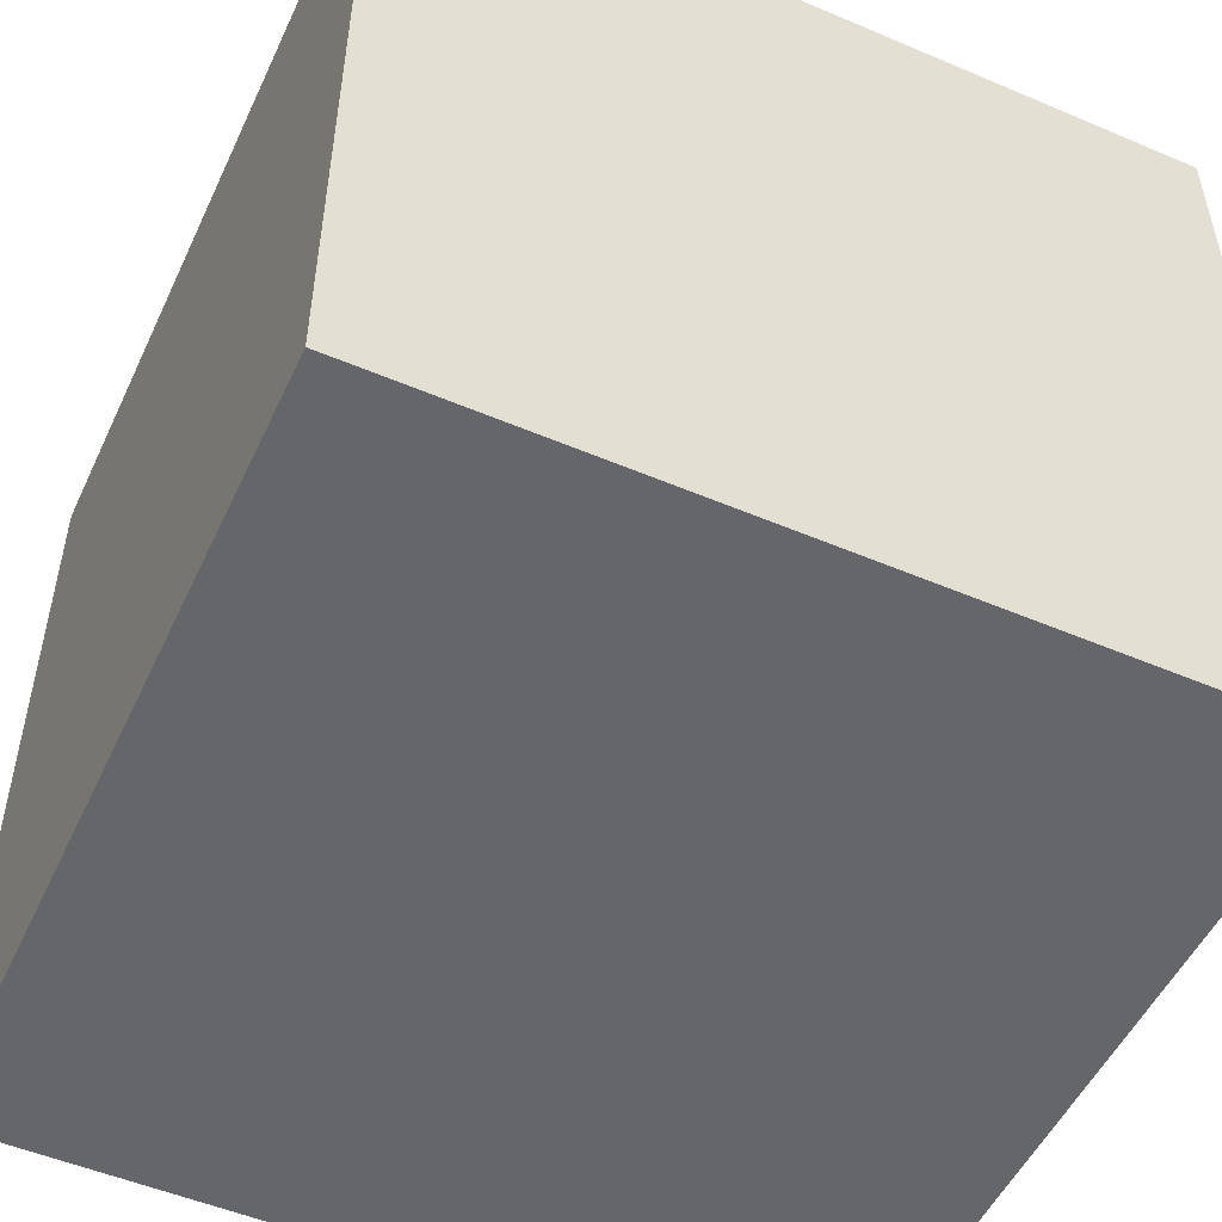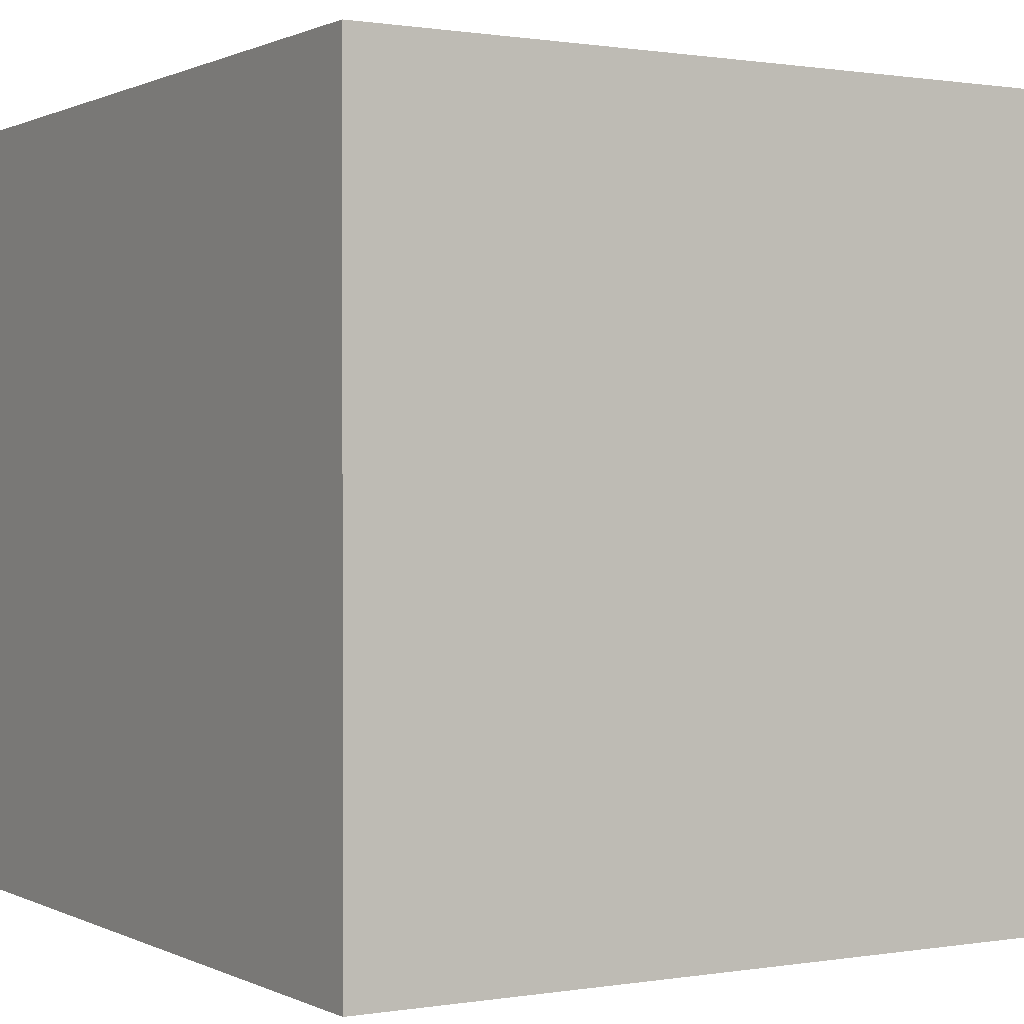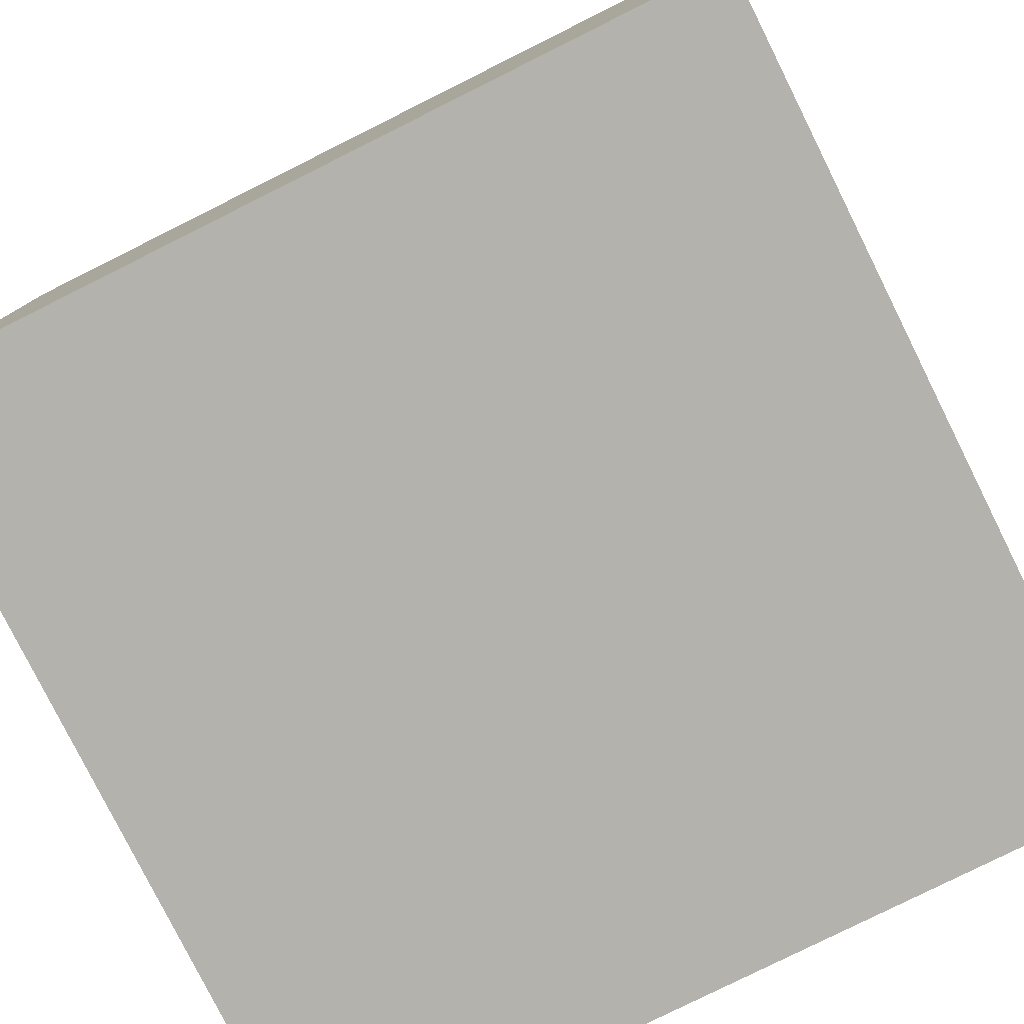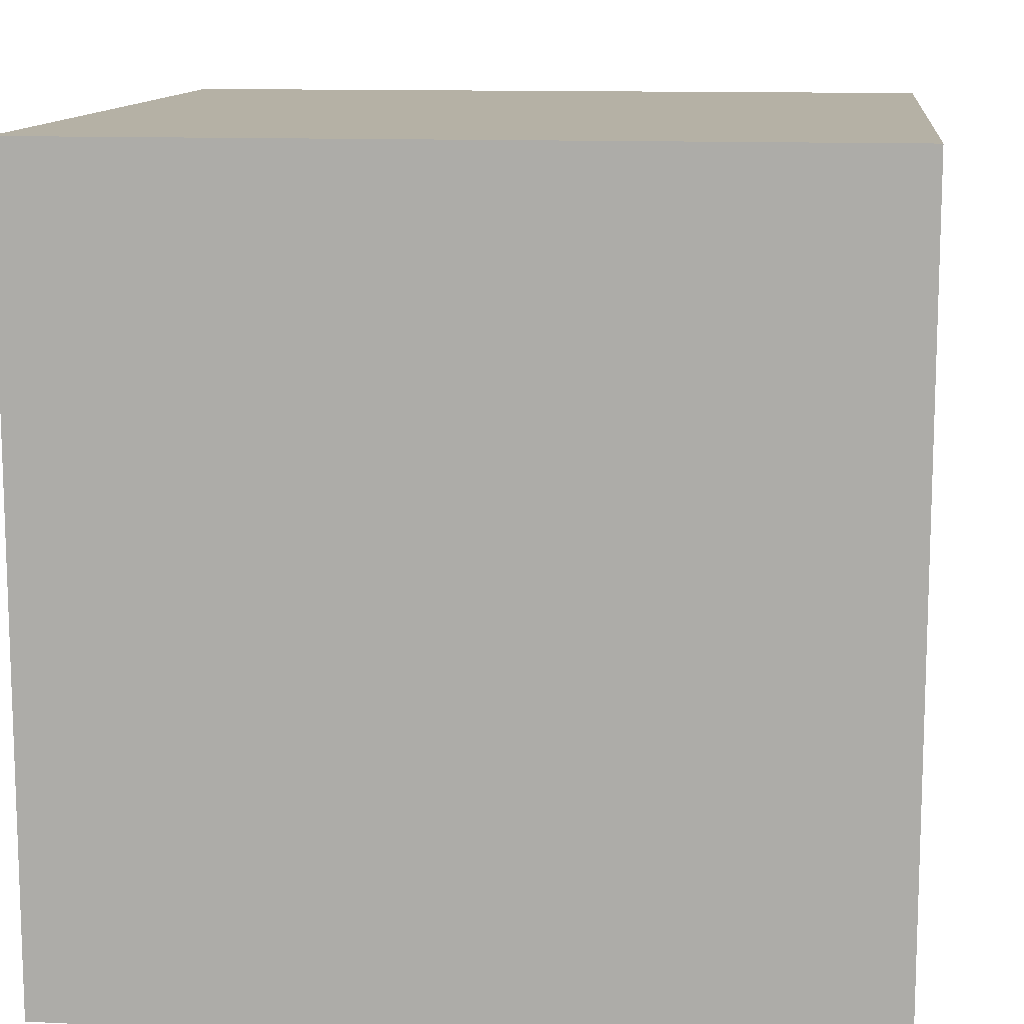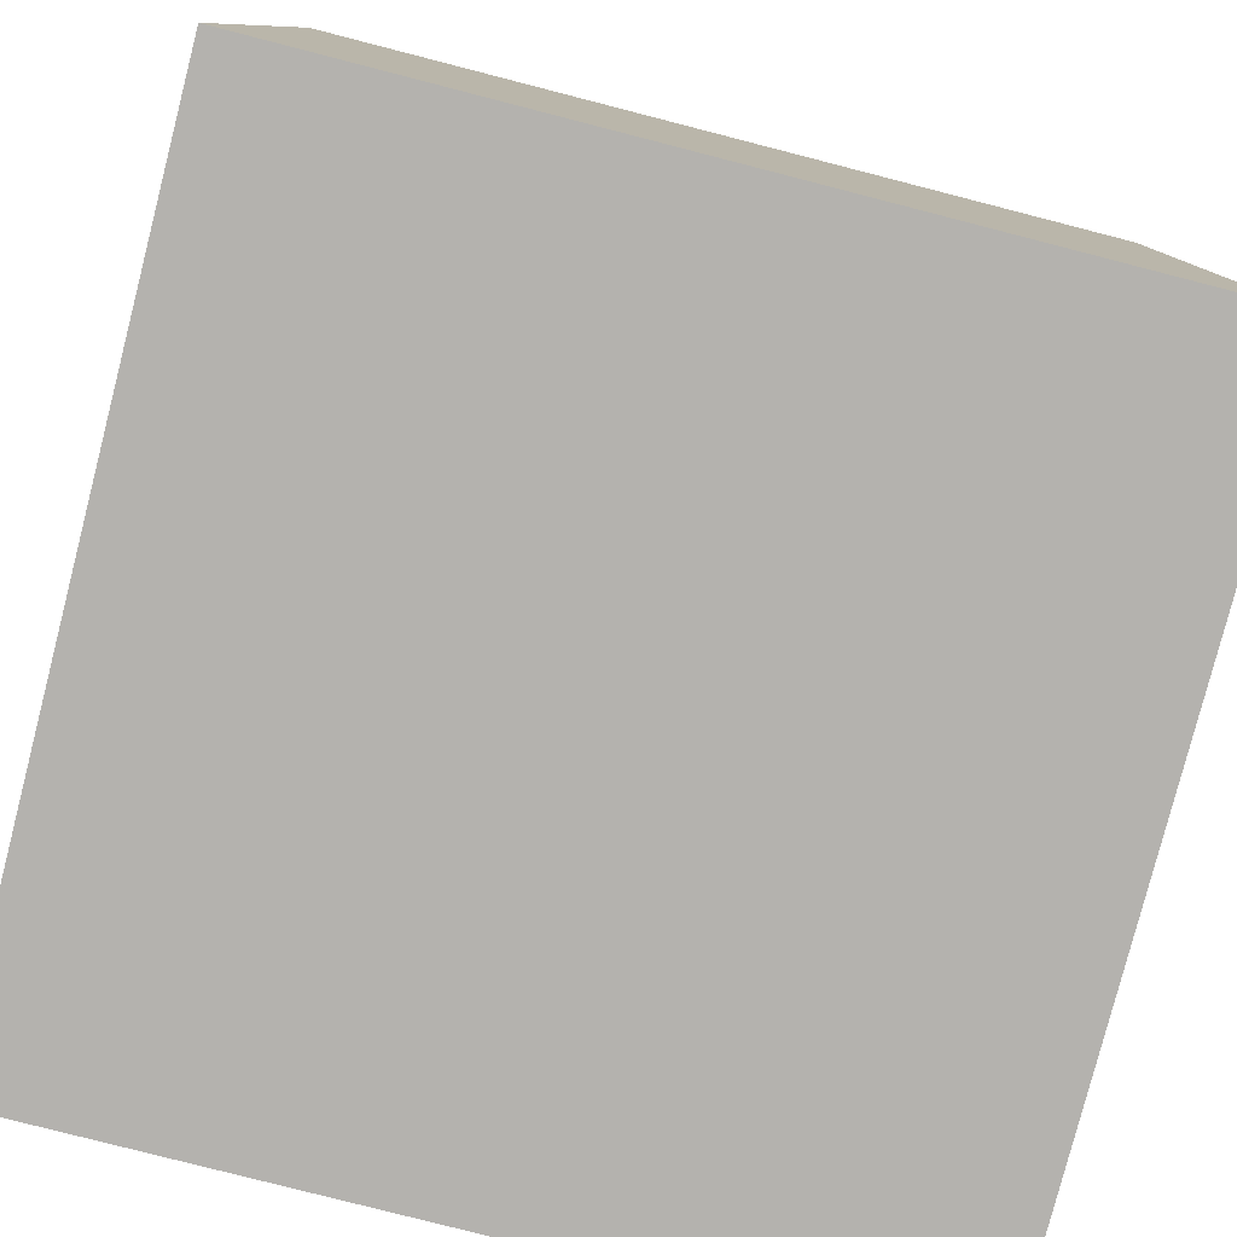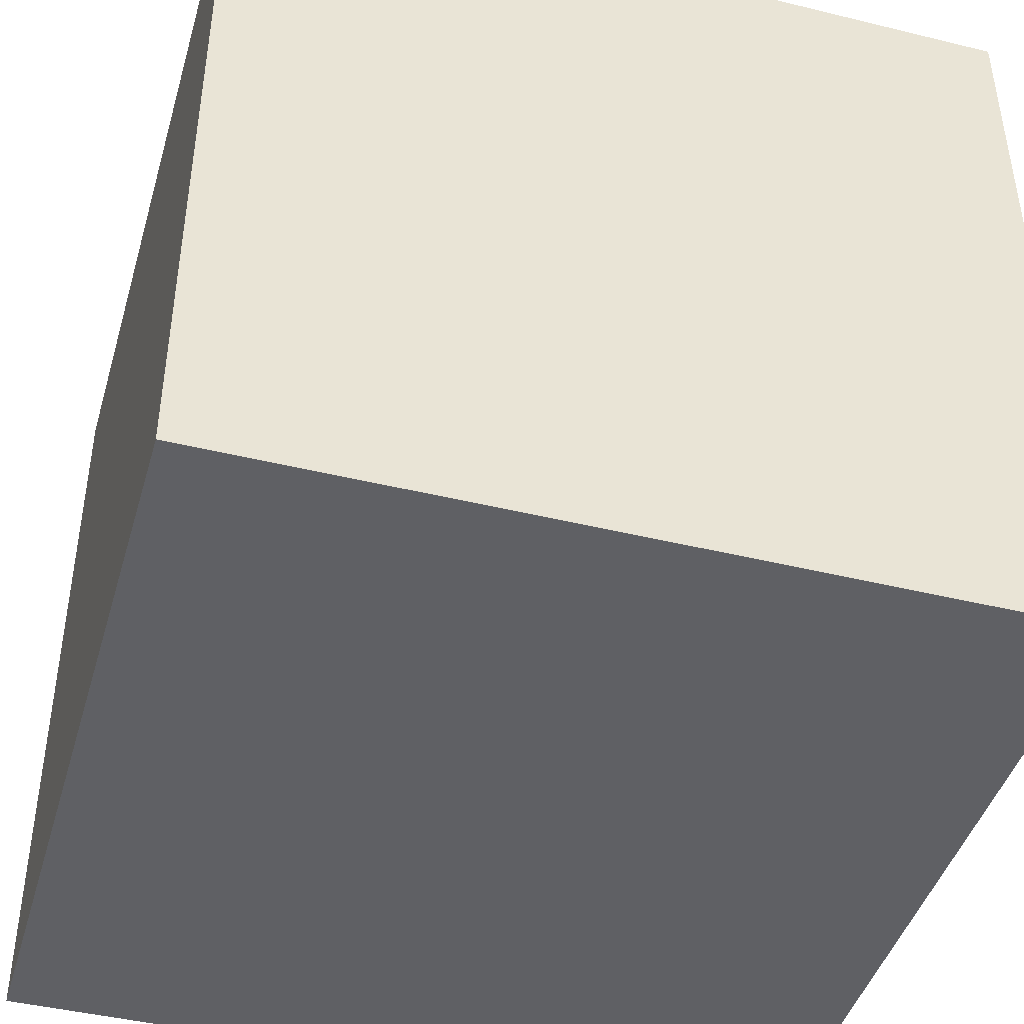
<metadata>
{"format":"obj","ext":"obj","renderer":"f3d","projection":"perspective","resolution":1024,"background":"white","views":[{"elev":-51.8,"azim":65.3,"up":"+Z"},{"elev":0.6,"azim":-31.1,"up":"+Y"},{"elev":-79.5,"azim":-153.5,"up":"+Z"},{"elev":11.9,"azim":-173.4,"up":"+Z"},{"elev":-79.8,"azim":75.6,"up":"+Z"},{"elev":-44.0,"azim":74.0,"up":"+Y"}]}
</metadata>
<code>
o Cube.003_Cube.016
v -4.425 2.247 4.425
v -4.425 11.1 4.425
v -4.425 2.247 -4.425
v -4.425 11.1 -4.425
v 4.425 2.247 4.425
v 4.425 11.1 4.425
v 4.425 2.247 -4.425
v 4.425 11.1 -4.425
f 1 2 4 3
f 3 4 8 7
f 7 8 6 5
f 5 6 2 1
f 3 7 5 1
f 8 4 2 6

</code>
